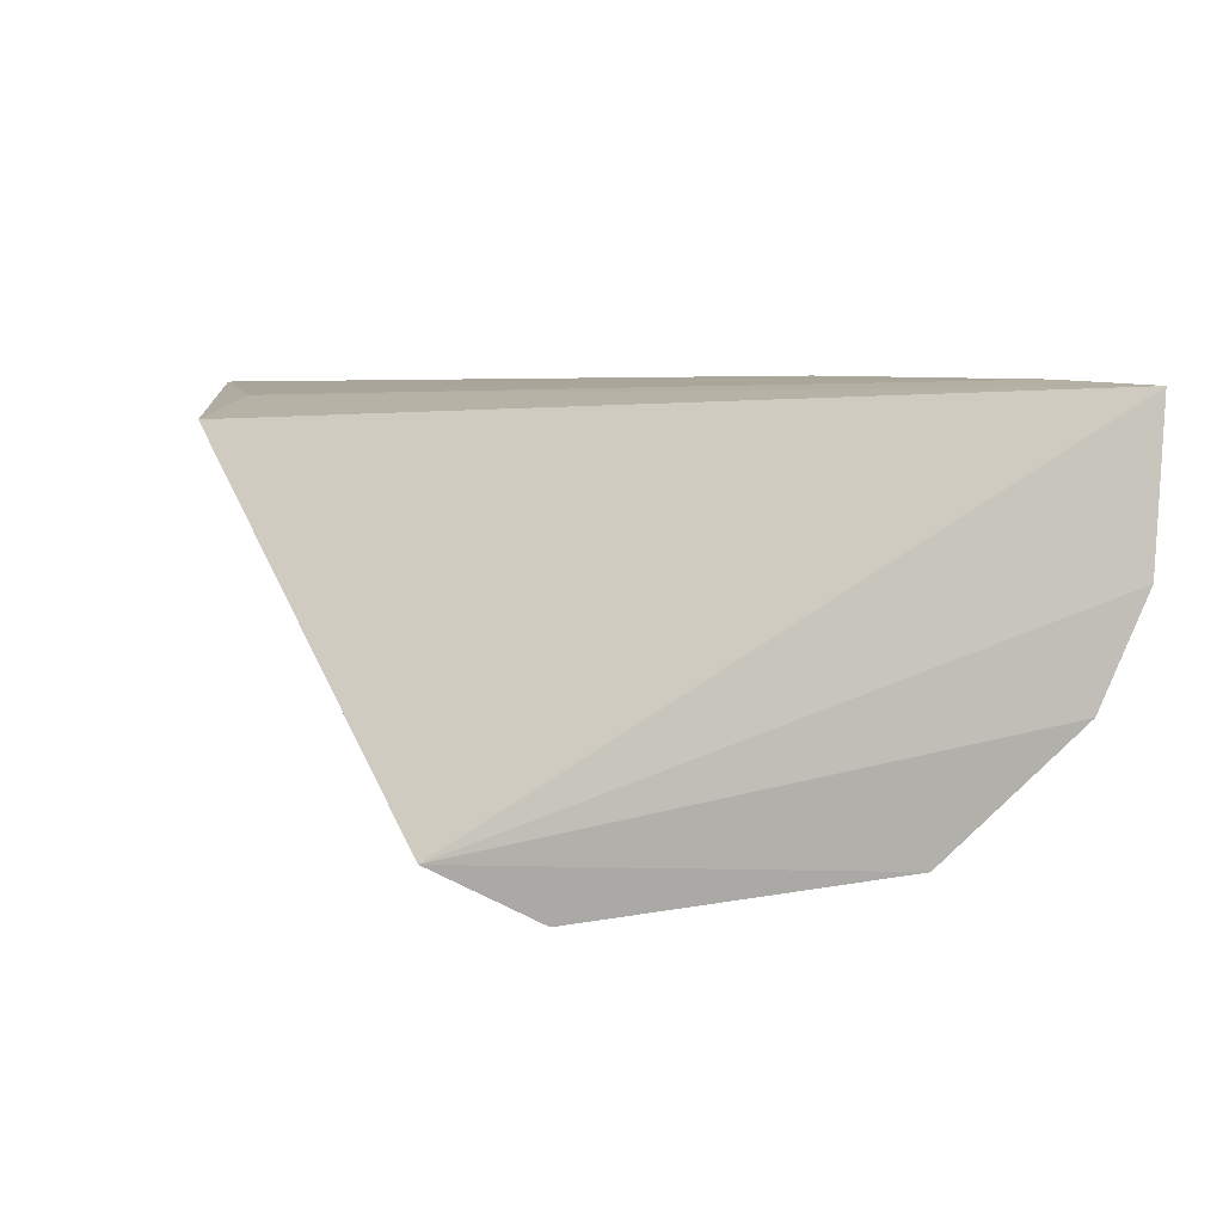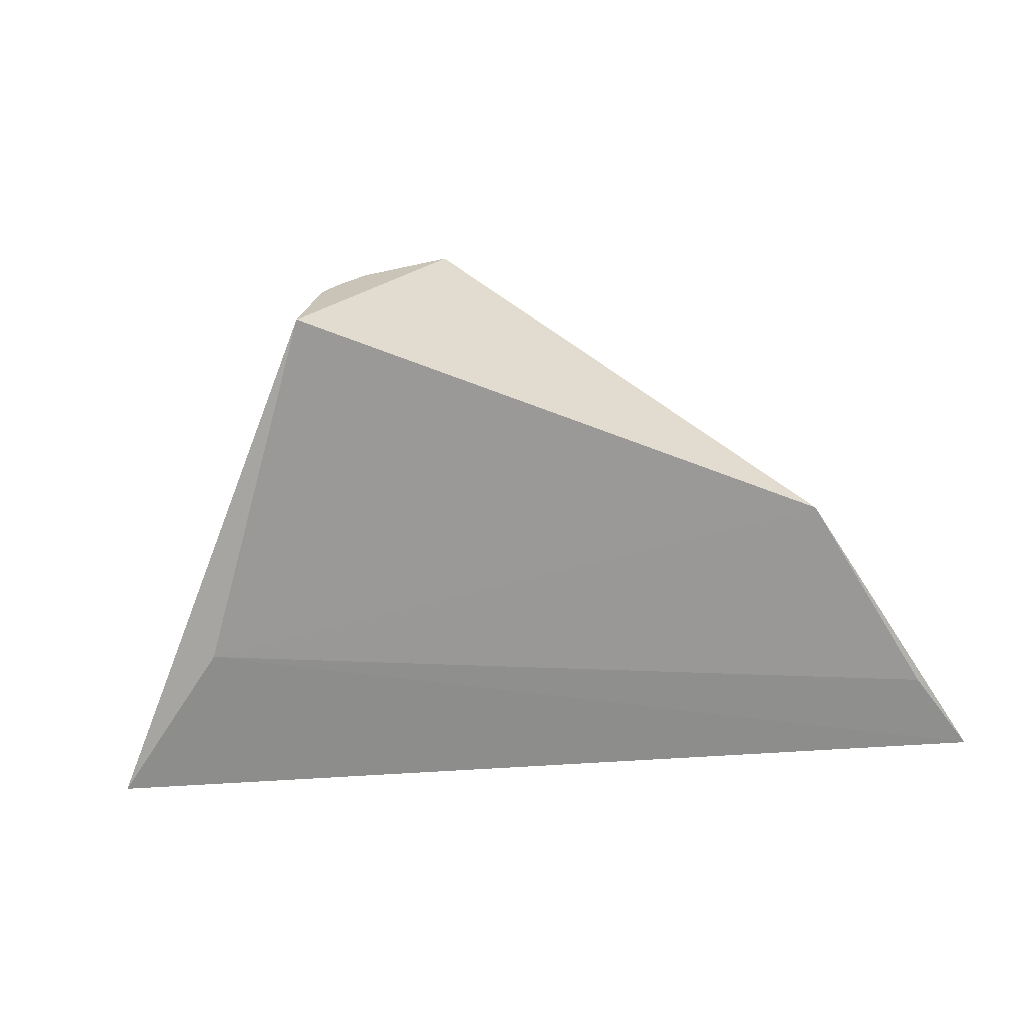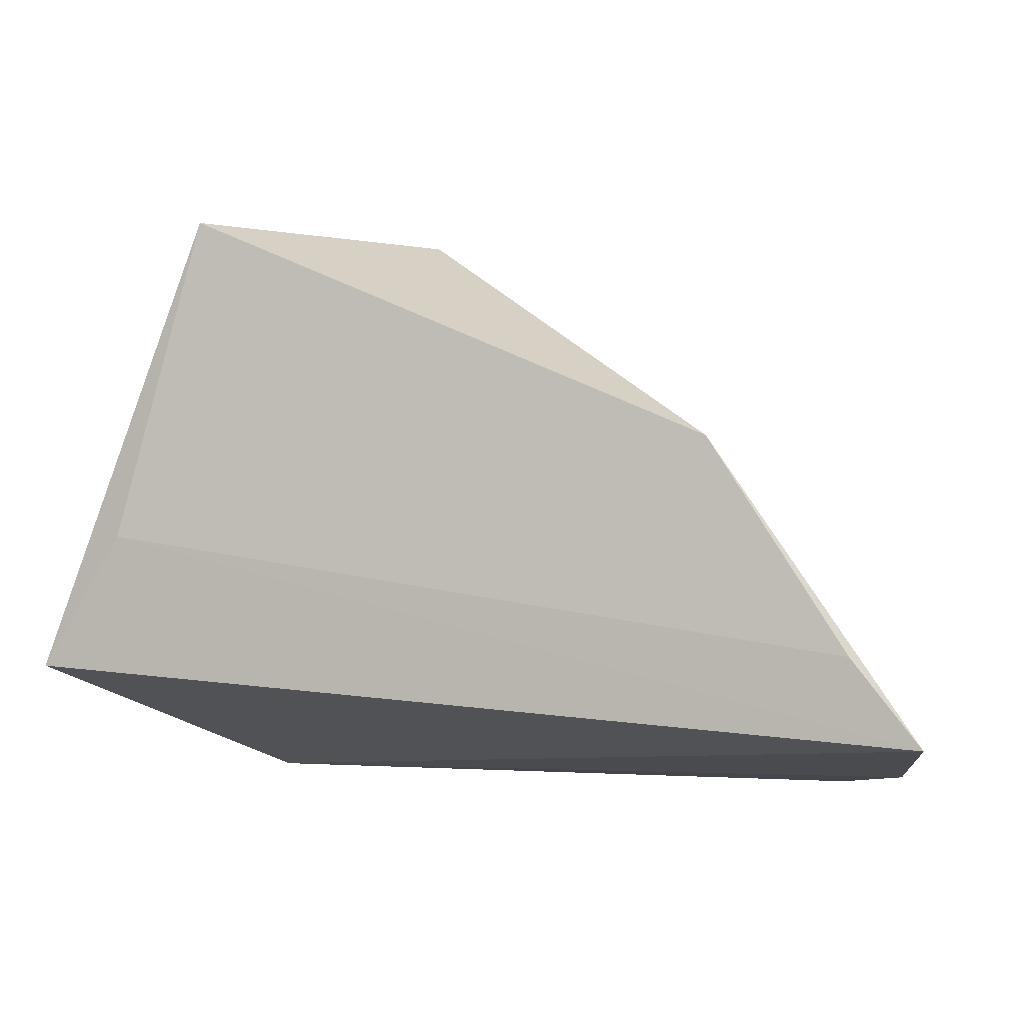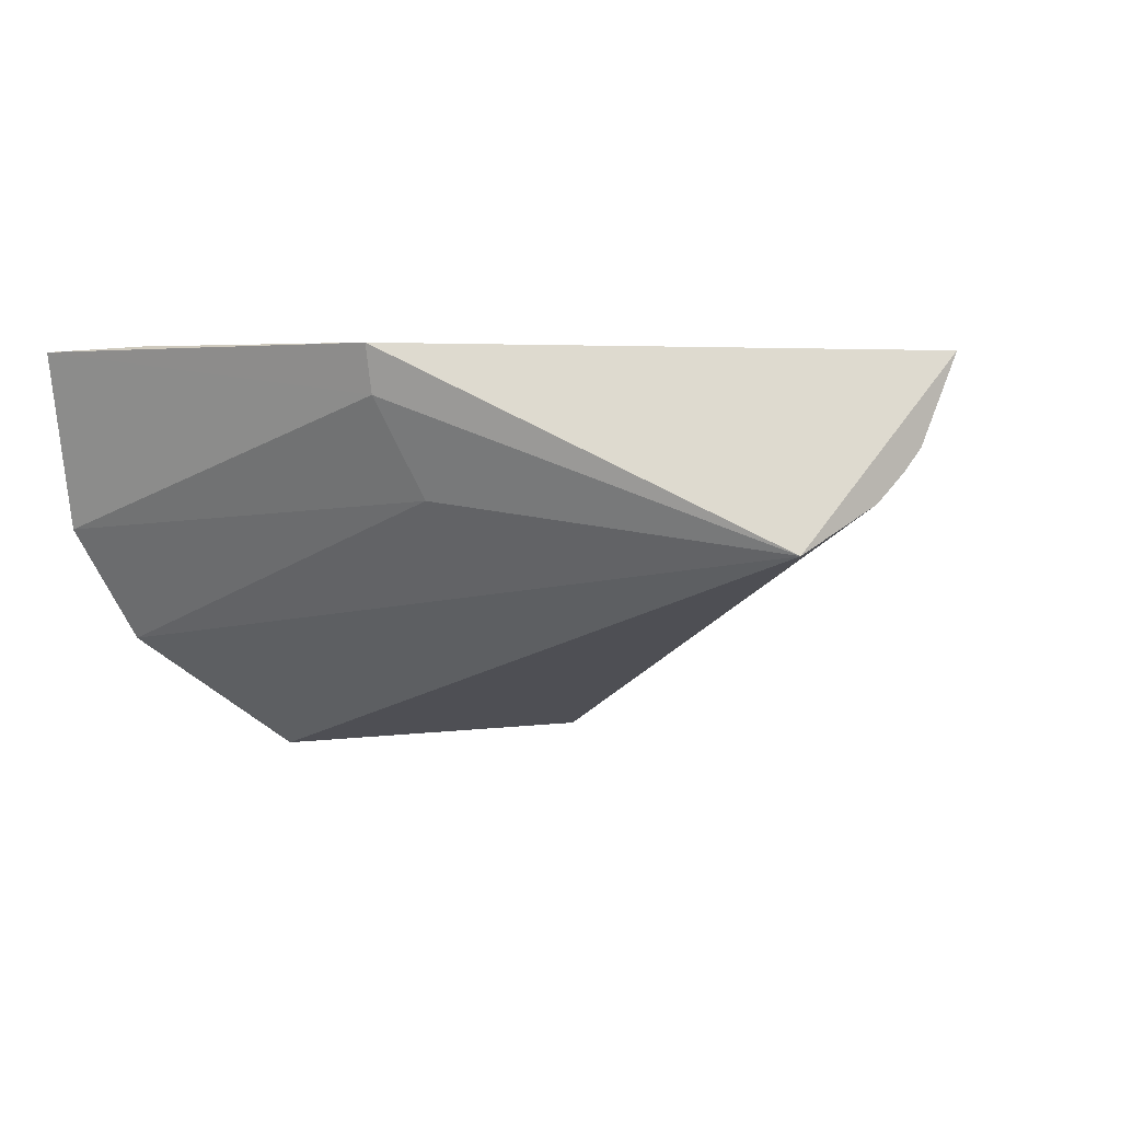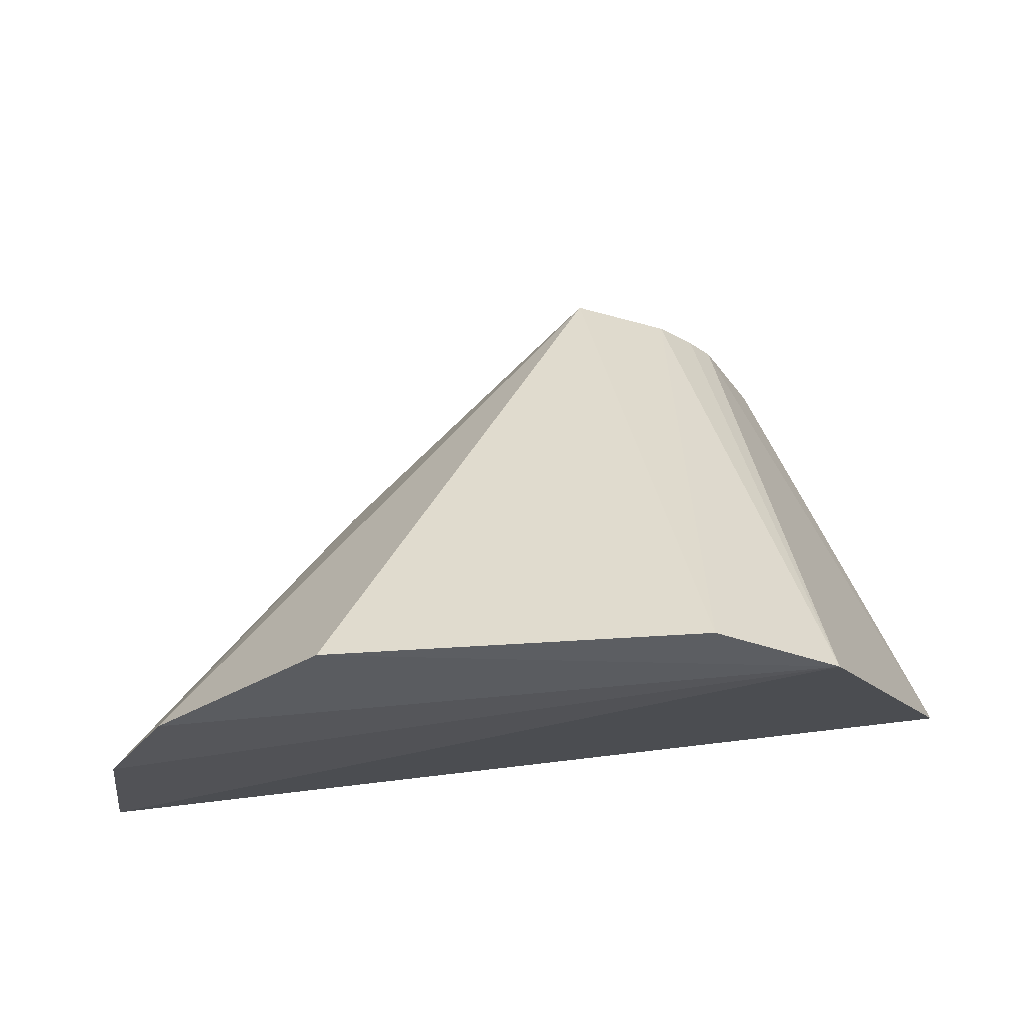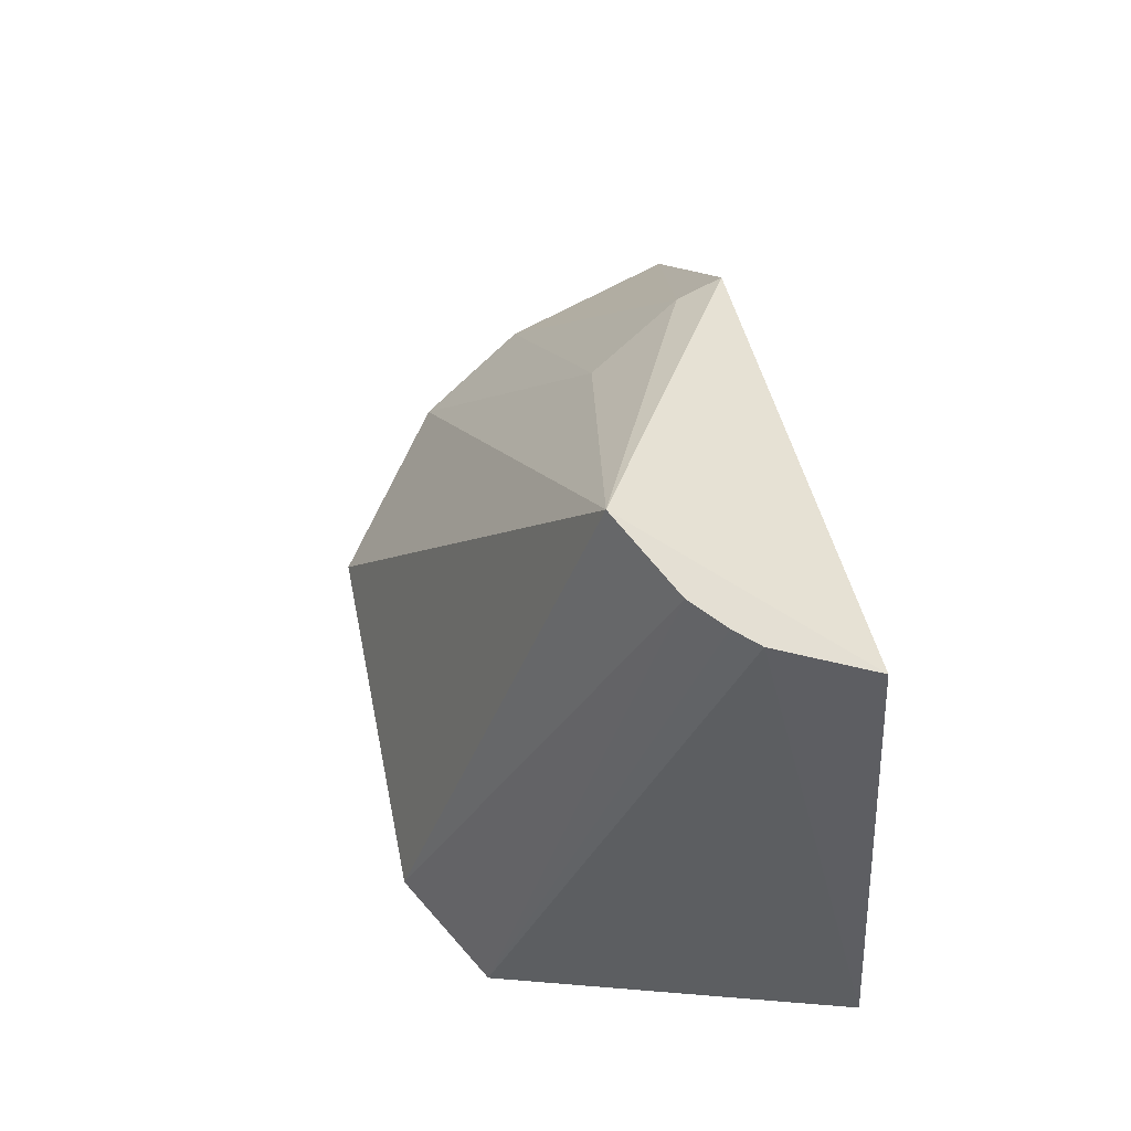
<metadata>
{"format":"obj","ext":"obj","renderer":"f3d","projection":"perspective","resolution":1024,"background":"white","views":[{"elev":6.8,"azim":152.3,"up":"+Y"},{"elev":19.9,"azim":162.0,"up":"+Z"},{"elev":-4.5,"azim":-164.1,"up":"+Z"},{"elev":4.1,"azim":-33.6,"up":"+Y"},{"elev":-32.2,"azim":3.6,"up":"+Z"},{"elev":66.8,"azim":77.5,"up":"+Z"}]}
</metadata>
<code>
v 0.03491 -0.1078 0.1369
v 0.09204 -0.0143 0.1618
v 0.0284 -0.04374 0.2652
v -0.0683 -0.008876 0.2112
v -0.1134 -0.01026 0.1437
v 0.05157 -0.01006 0.2652
v -0.04904 -0.1062 0.1353
v 0.06162 -0.09295 0.1359
v 0.07212 -0.01097 0.1919
v 0.006961 -0.05423 0.2652
v -0.0886 -0.07772 0.1339
v 0.04122 -0.03143 0.2652
v -0.09842 -0.009112 0.1633
v -0.1051 -0.05111 0.1363
v 0.03627 -0.03681 0.2651
v -0.05206 -0.0431 0.2084
v -0.06585 -0.01999 0.2095
f 8 3 1
f 8 5 2
f 8 1 7
f 9 2 5
f 9 6 2
f 9 4 6
f 10 6 4
f 10 7 1
f 10 1 3
f 11 8 7
f 11 7 10
f 12 10 3
f 12 6 10
f 12 8 2
f 12 2 6
f 13 9 5
f 13 5 4
f 13 4 9
f 14 5 8
f 14 8 11
f 15 12 3
f 15 3 8
f 15 8 12
f 16 14 11
f 16 11 10
f 17 16 10
f 17 10 4
f 17 14 16
f 17 4 5
f 17 5 14

</code>
